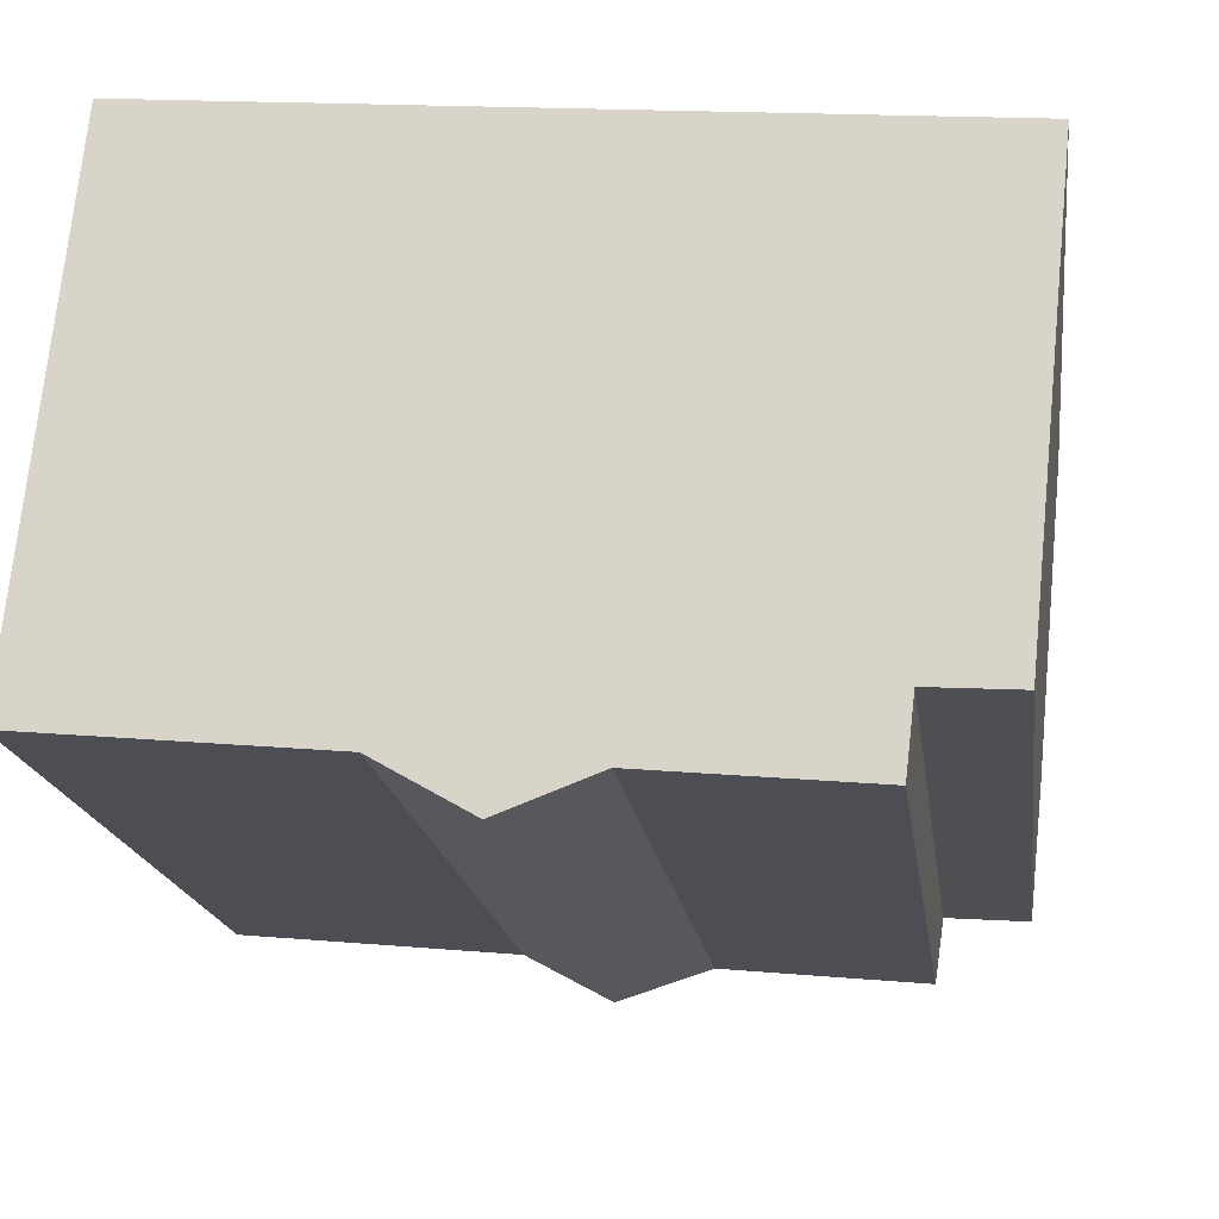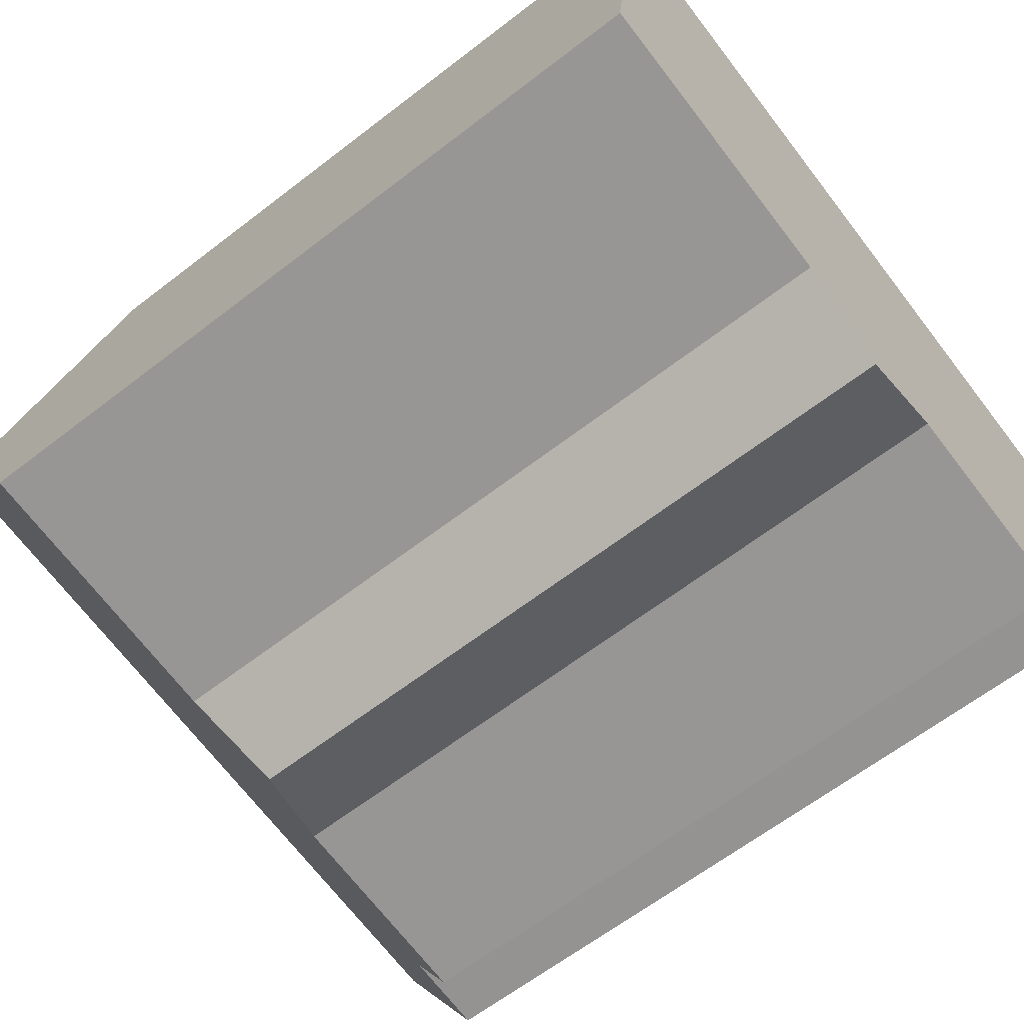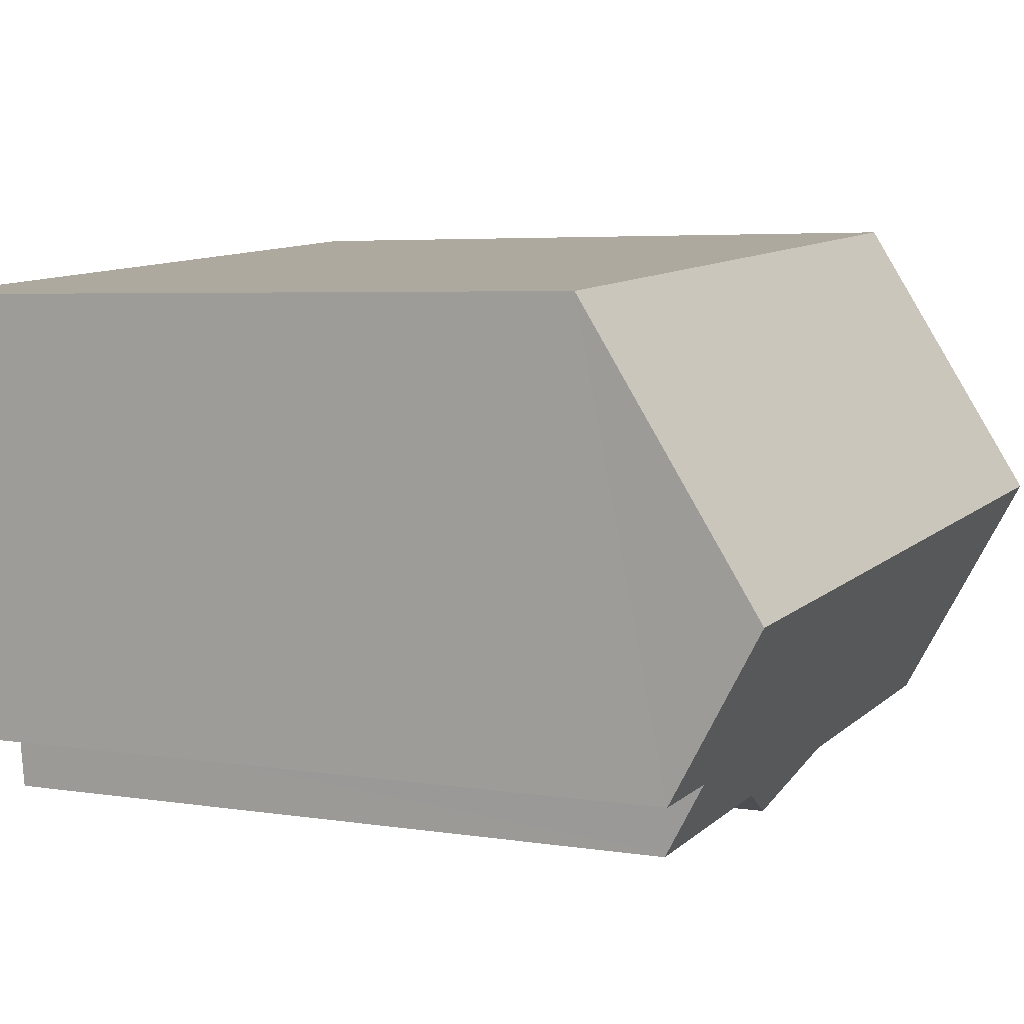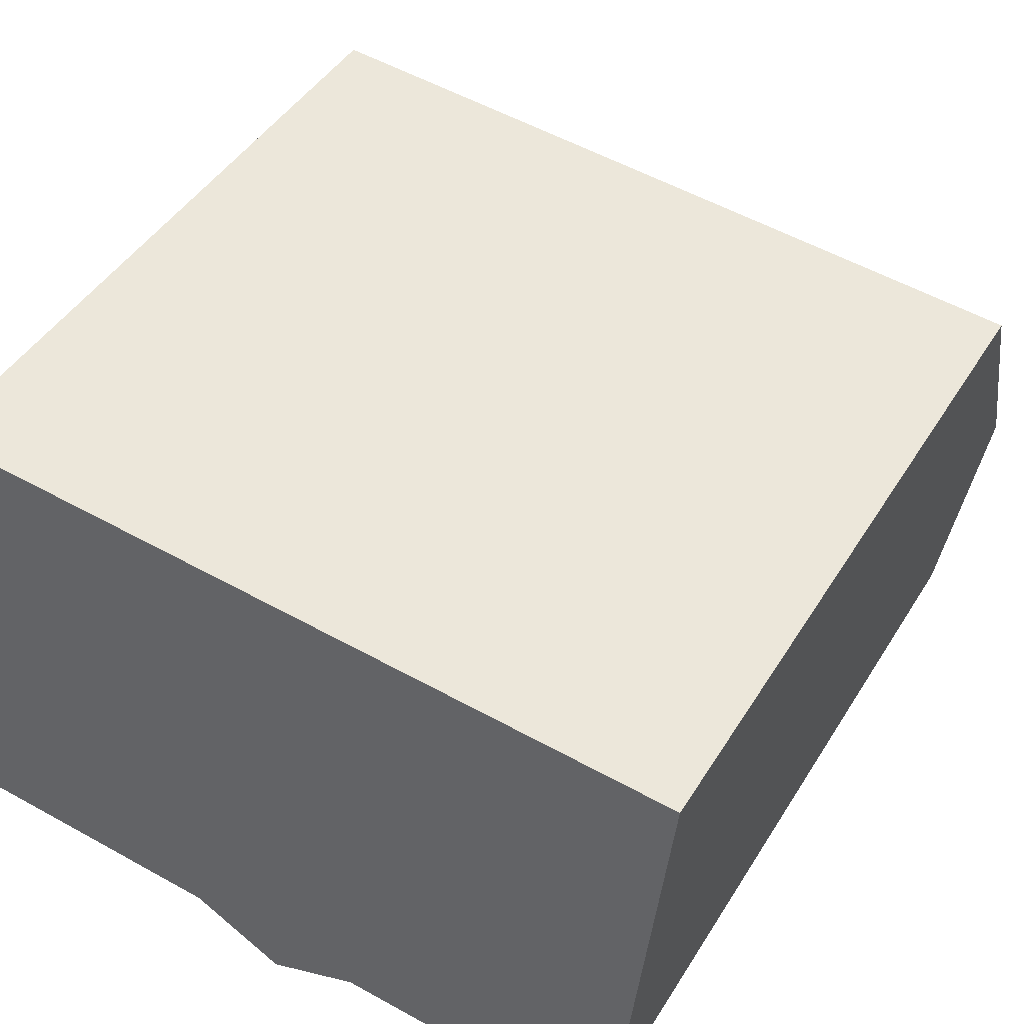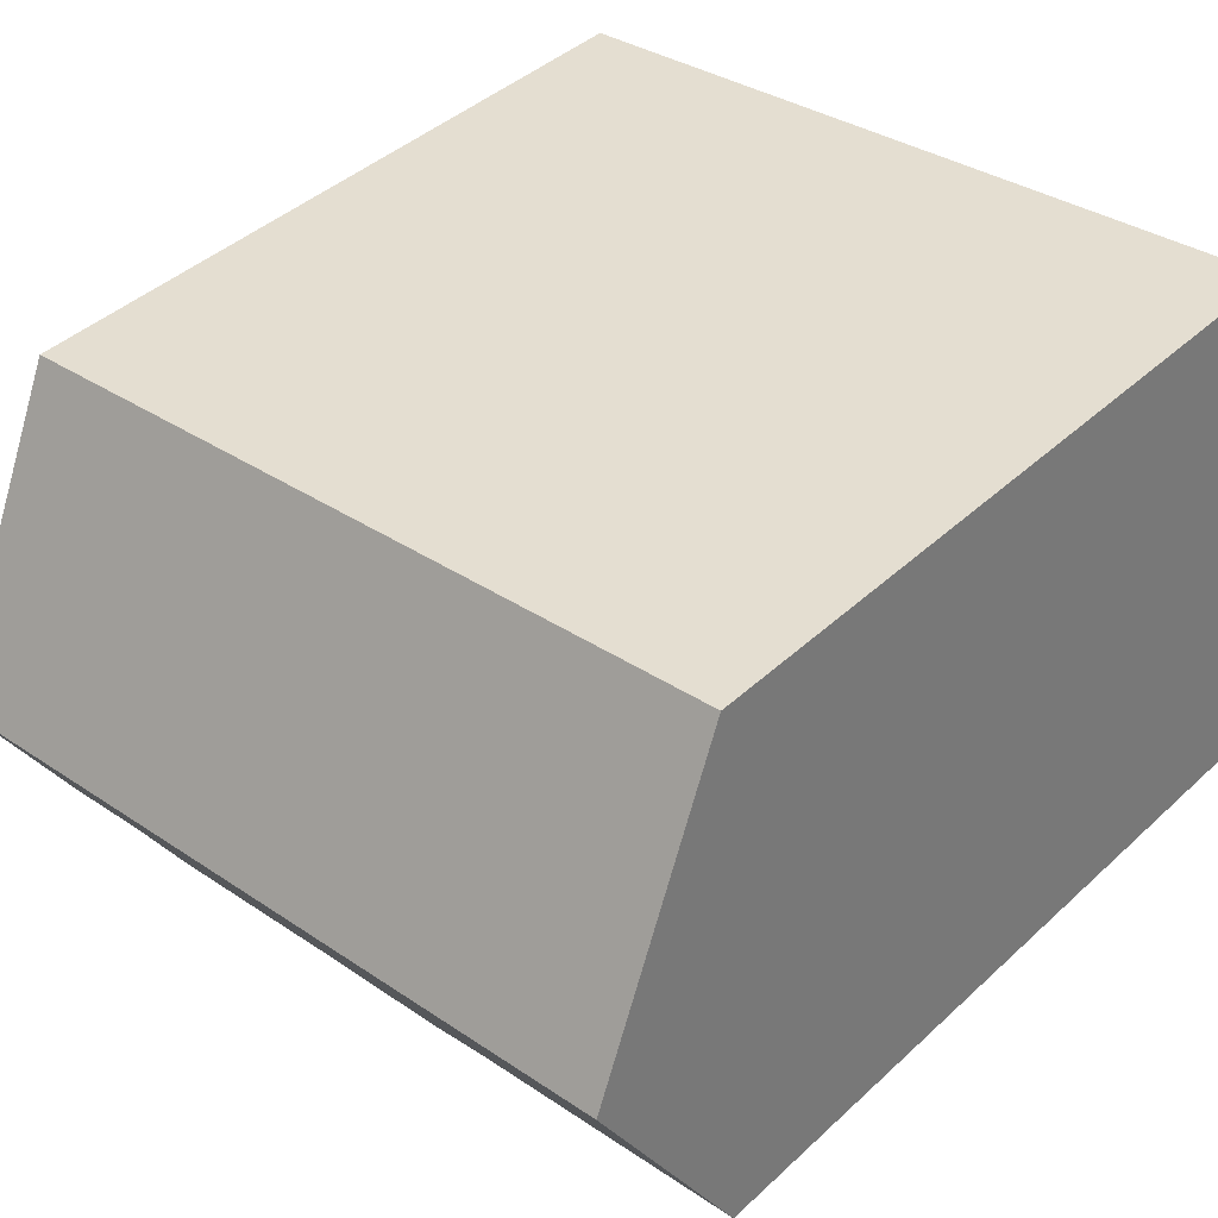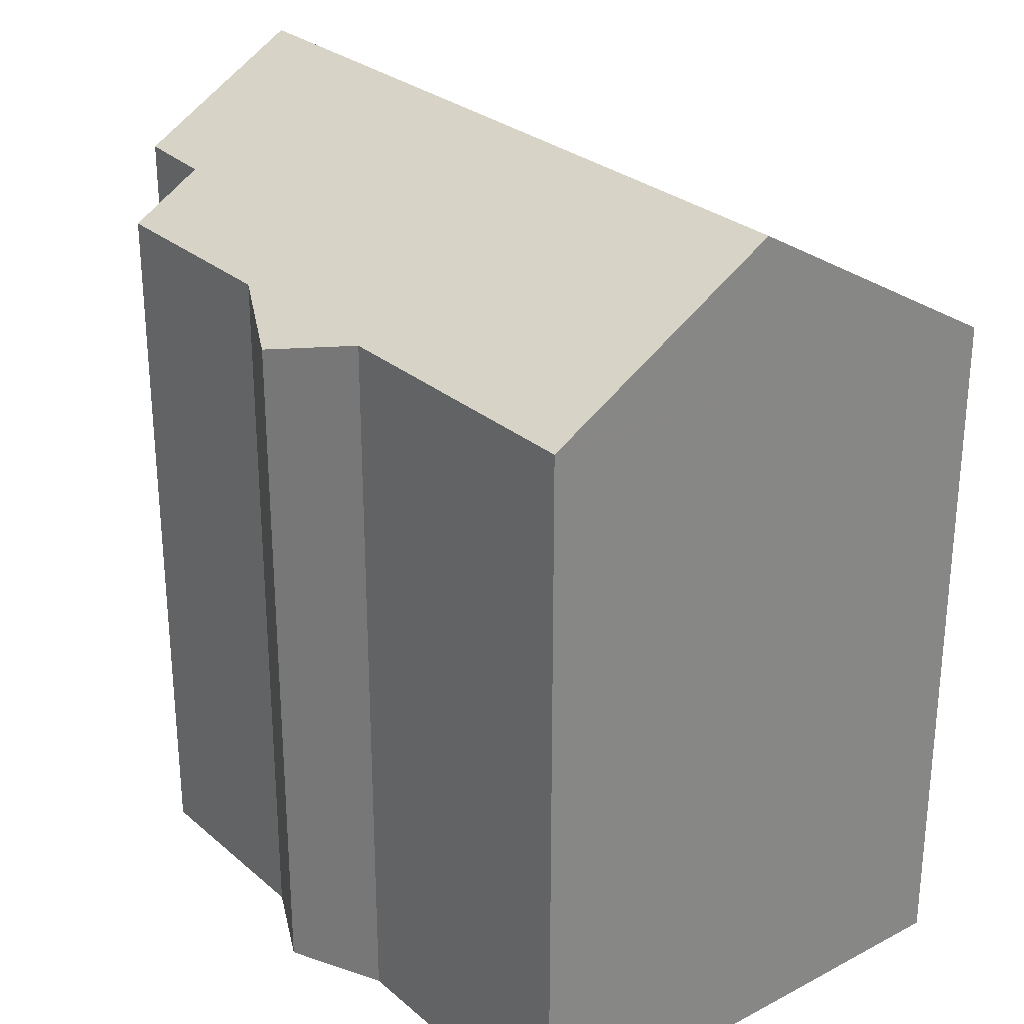
<metadata>
{"format":"obj","ext":"obj","renderer":"f3d","projection":"perspective","resolution":1024,"background":"white","views":[{"elev":-18.3,"azim":7.7,"up":"+Z"},{"elev":-63.9,"azim":-52.1,"up":"+Z"},{"elev":4.6,"azim":117.6,"up":"+Z"},{"elev":44.7,"azim":29.7,"up":"+Z"},{"elev":42.0,"azim":-137.8,"up":"+Z"},{"elev":28.0,"azim":-122.6,"up":"+Y"}]}
</metadata>
<code>
v  17.65 19.59 3.687
v  1.2 15.93 11.63
v  18.3 15.93 10.01
v  0.548 19.59 5.306
v  0.024 16.65 0.23
v  6.378 16.5 -0.627
v  0 16.52 1.011e-15
v  8.425 15.93 -1.821
v  10.52 16.49 -1.039
v  15.39 17.42 0.12
v  15.2 16.52 -1.429
v  15.19 16.48 -1.5
v  17.27 17.45 -0.012
v  6.378 3.839e-17 -0.627
v  8.425 1.115e-16 -1.821
v  0 0 0
v  17.27 7.348e-19 -0.012
v  15.39 -7.348e-18 0.12
v  10.52 6.362e-17 -1.039
v  15.19 9.185e-17 -1.5
v  0.548 -3.249e-16 5.306
v  1.2 -7.121e-16 11.63
v  0.024 -1.408e-17 0.23
v  18.3 -6.129e-16 10.01
v  17.65 -2.258e-16 3.687
v  15.2 8.75e-17 -1.429
g defaultobject
f 1 2 3
f 2 1 4
f 5 6 7
f 6 5 4
f 6 4 1
f 6 1 8
f 8 1 9
f 9 1 10
f 9 10 11
f 9 11 12
f 10 1 13
f 8 14 6
f 14 8 15
f 6 16 7
f 16 6 14
f 17 10 13
f 10 17 18
f 19 8 9
f 8 19 15
f 12 19 9
f 19 12 20
f 5 2 4
f 2 5 7
f 2 7 16
f 2 16 21
f 2 21 22
f 21 16 23
f 22 3 2
f 3 22 24
f 3 13 1
f 13 3 24
f 13 24 17
f 17 24 25
f 18 11 10
f 11 18 12
f 12 18 20
f 20 18 26
f 22 25 24
f 25 22 17
f 17 22 18
f 18 22 26
f 26 22 20
f 20 22 19
f 19 22 15
f 15 22 14
f 14 22 21
f 14 21 23
f 14 23 16

</code>
